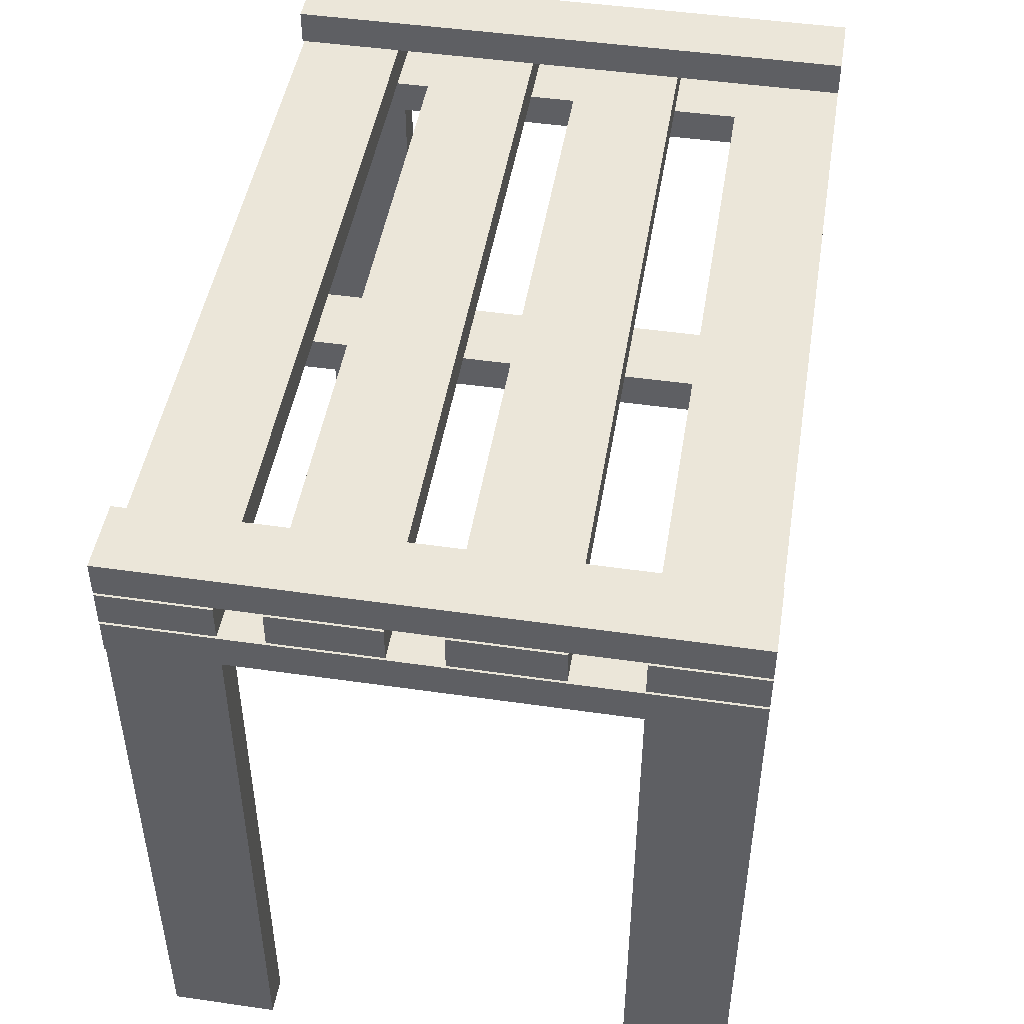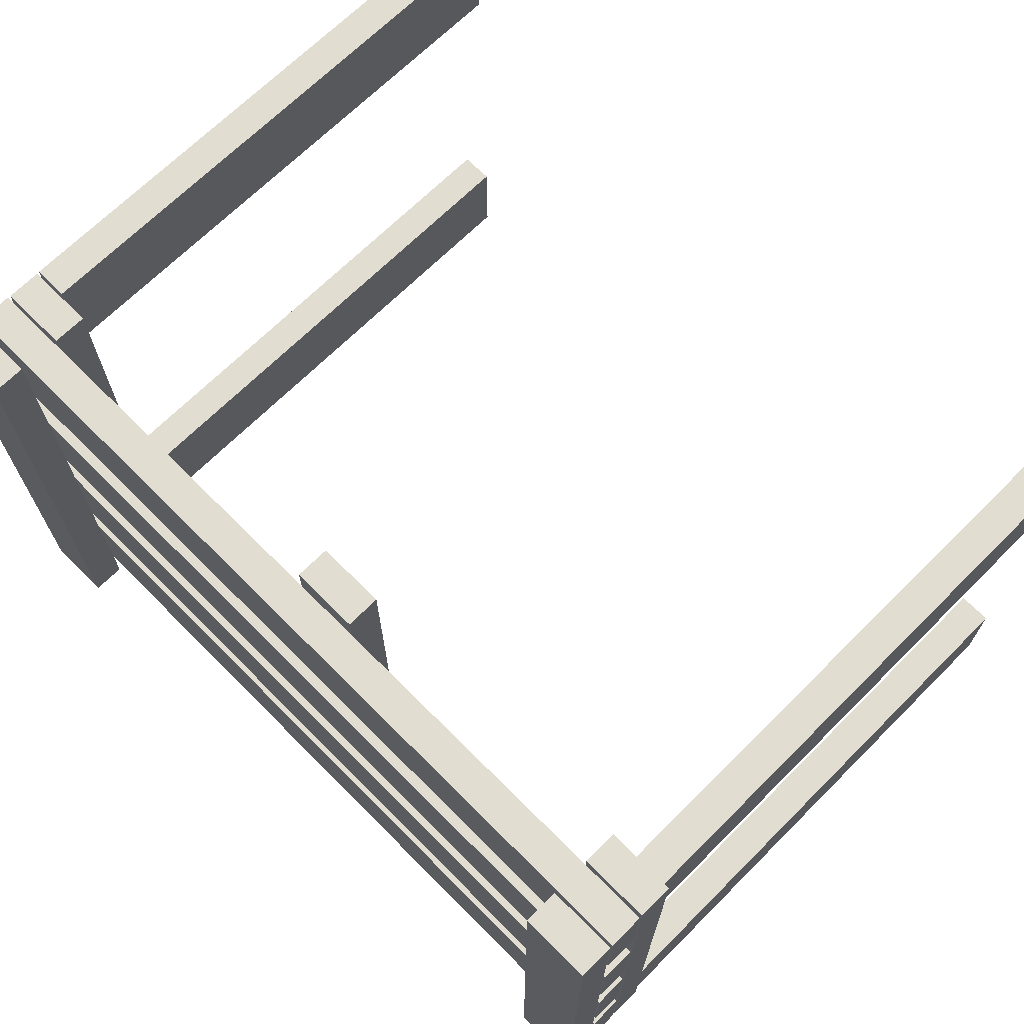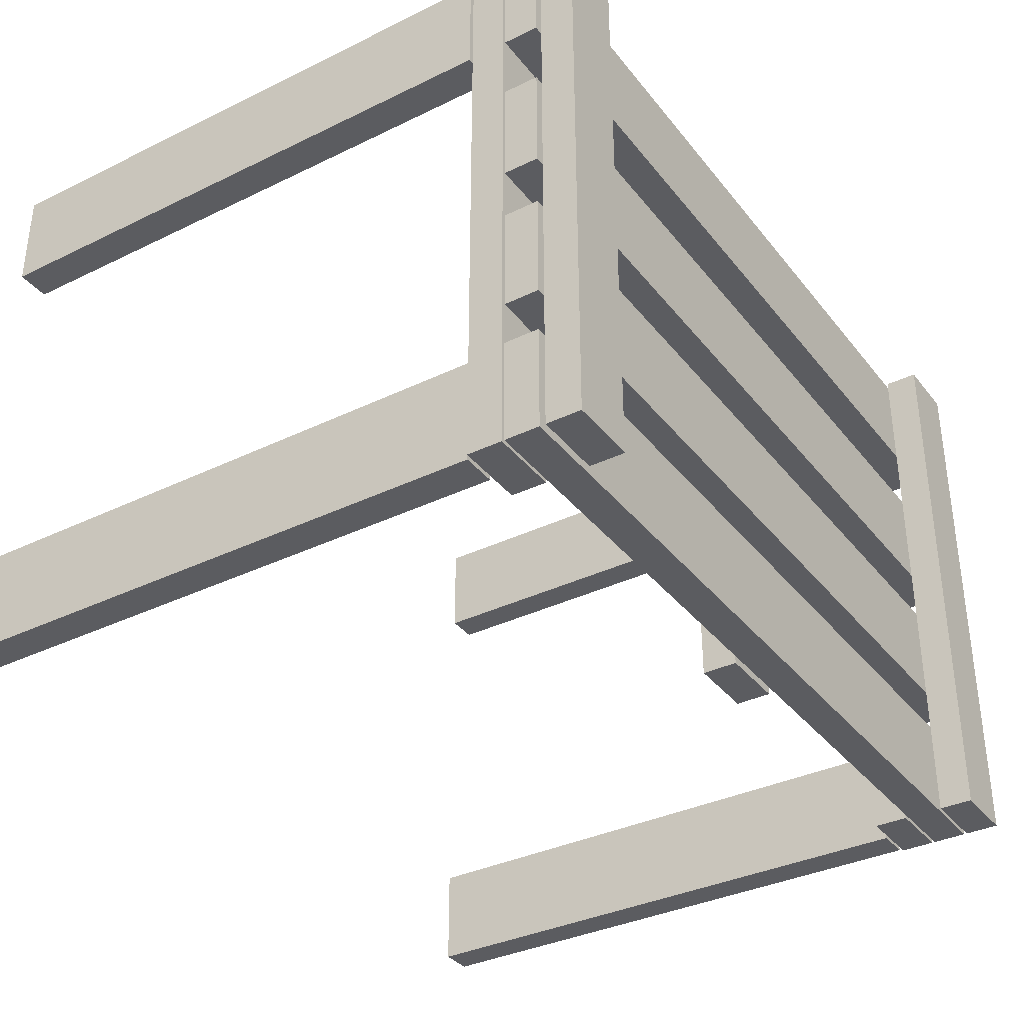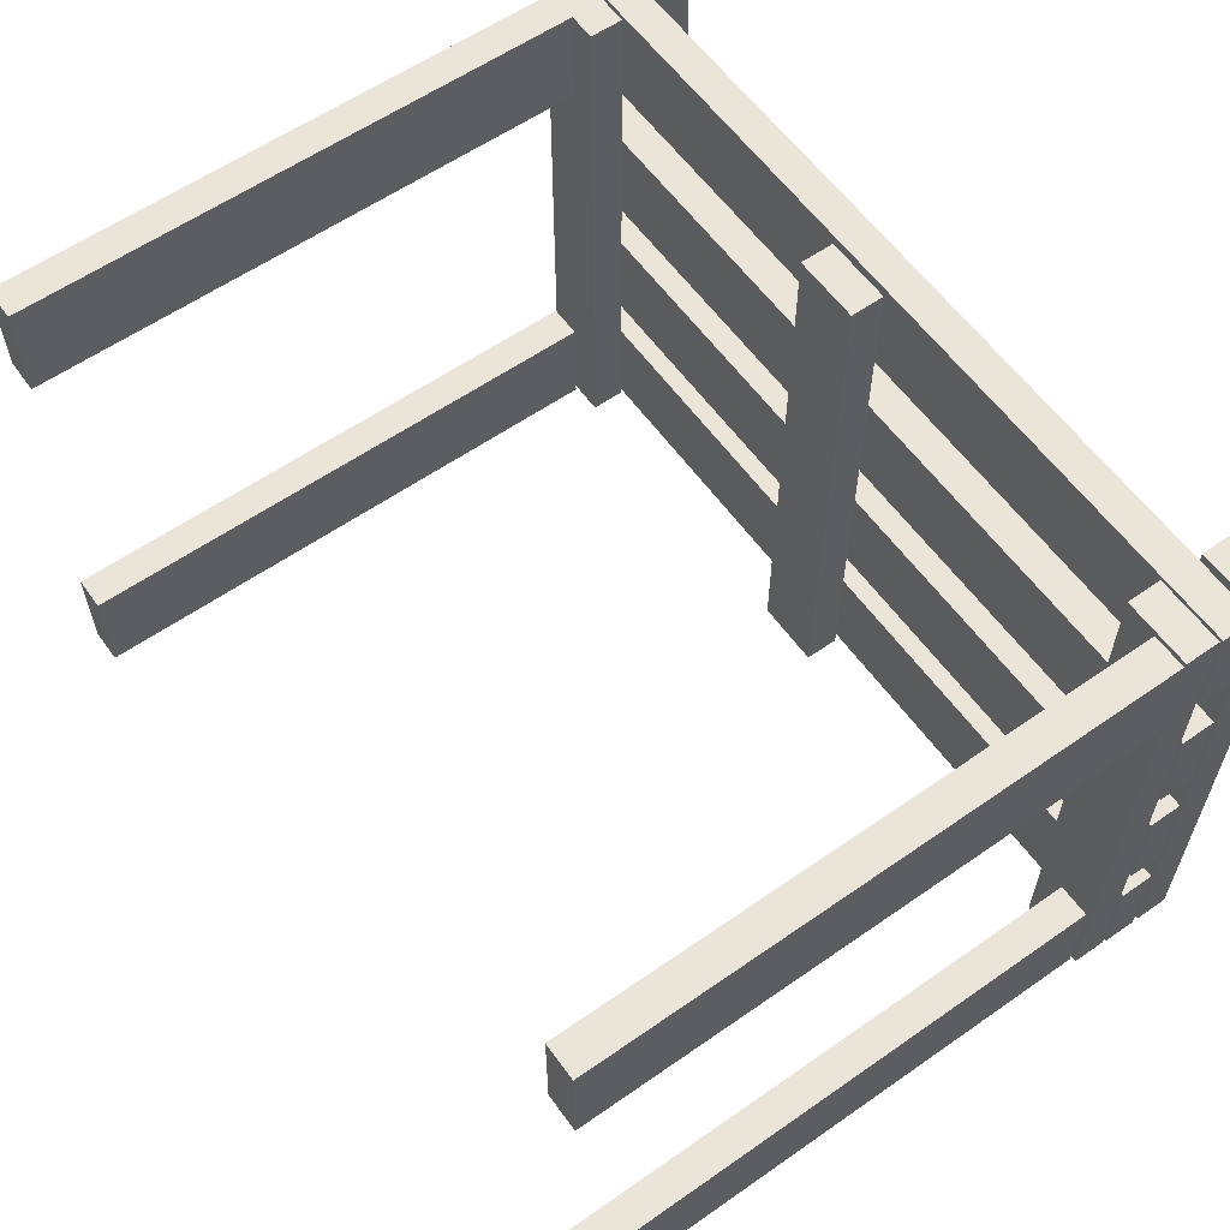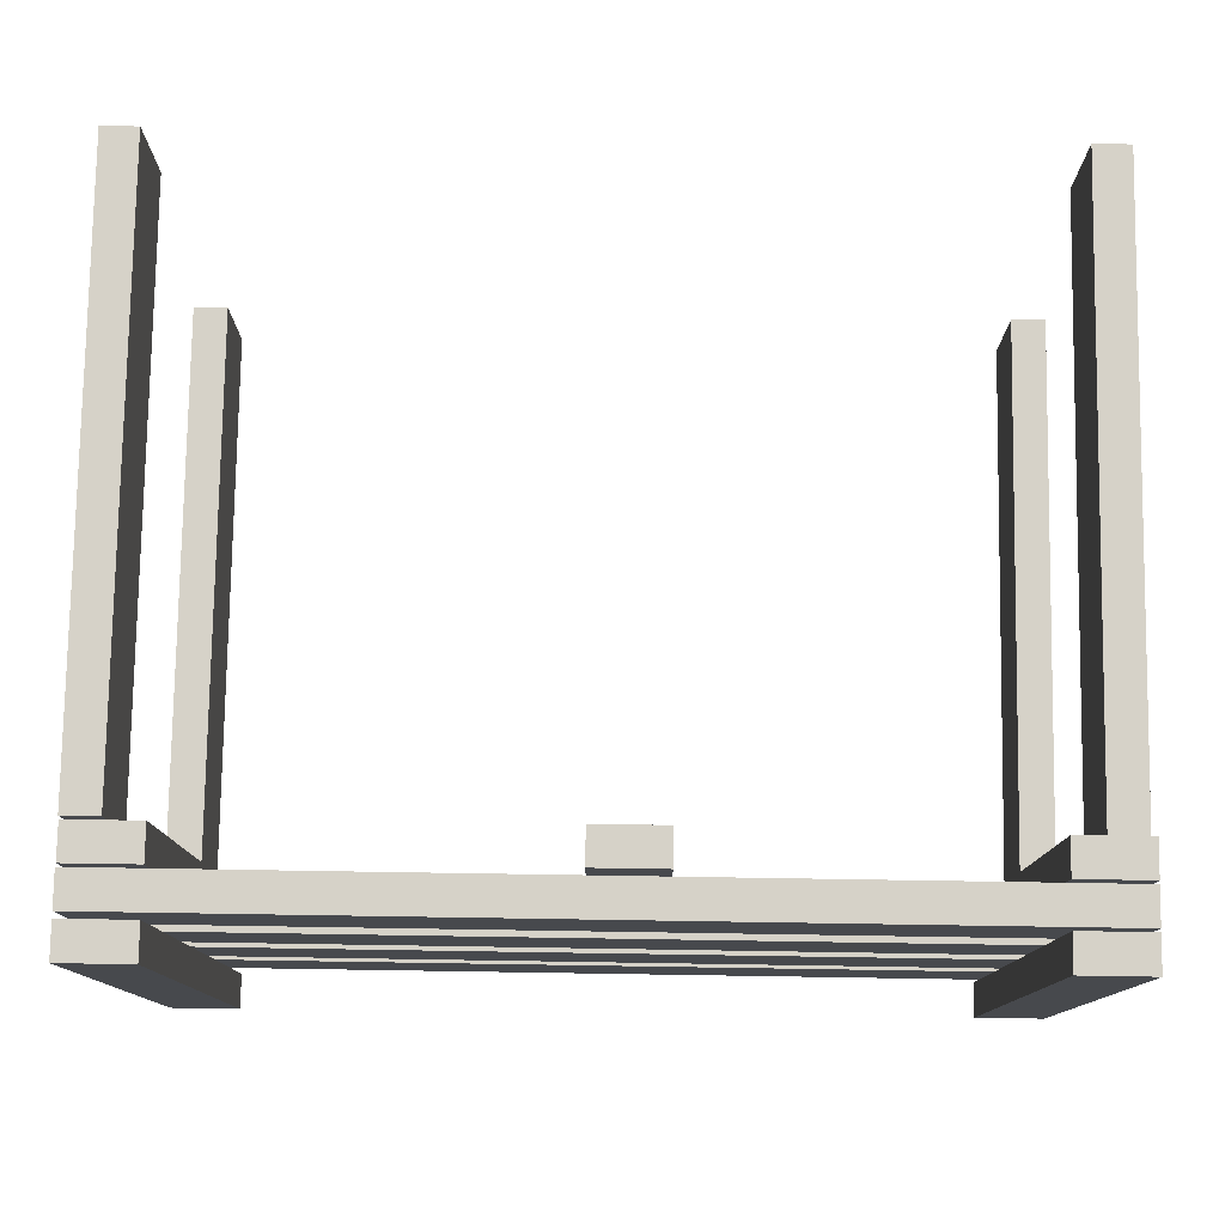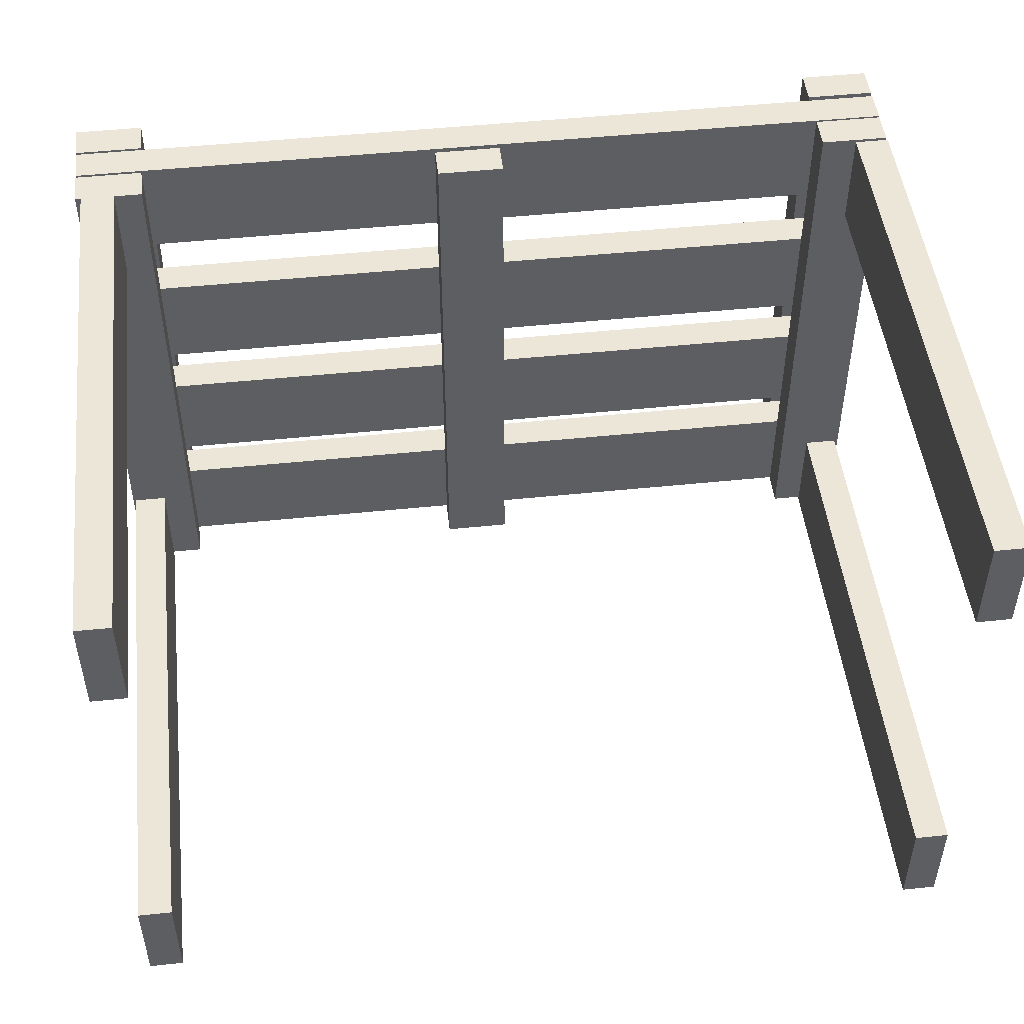
<metadata>
{"format":"obj","ext":"obj","renderer":"f3d","projection":"perspective","resolution":1024,"background":"white","views":[{"elev":47.1,"azim":99.3,"up":"+Z"},{"elev":68.8,"azim":45.1,"up":"+Y"},{"elev":-35.3,"azim":-57.2,"up":"+Y"},{"elev":59.4,"azim":-125.6,"up":"+Y"},{"elev":78.1,"azim":0.9,"up":"+Y"},{"elev":48.9,"azim":173.4,"up":"+Y"}]}
</metadata>
<code>
o obj_0
v 145 		-99 		227
v 145 		101 		227
v 145 		101 		239
v 145 		-99 		239
v -131 		-99 		228
v -131 		-99 		240
v -155 		-99 		240
v -155 		-99 		228
v 145 		101 		213
v 145 		-99 		213
v 145 		-99 		201
v 121 		101 		227
v 145 		101 		201
v 131 		65 		201
v 121 		101 		239
v 143 		65 		201
v 132 		-99 		200
v -131 		101 		240
v -131 		101 		228
v -155 		101 		228
v -155 		101 		240
v 13 		-99 		212
v 13 		-99 		200
v 145 		-99 		214
v -155 		-99 		214
v -11 		-99 		200
v -155 		-63 		214
v 145 		-63 		214
v 121 		-99 		227
v 145 		6 		214
v -11 		-99 		212
v -155 		6 		214
v -155 		42 		214
v 145 		42 		214
v 145 		65 		214
v -155 		65 		214
v -155 		101 		214
v 145 		101 		214
v 145 		-48 		226
v 145 		-48 		214
v 145 		-12 		214
v 121 		-99 		213
v 145 		-12 		226
v 121 		-99 		201
v 145 		42 		226
v -155 		42 		226
v 145 		-99 		226
v 145 		-63 		226
v -155 		-99 		226
v 145 		6 		226
v -154.7 		-98.81 		213
v -130.7 		-98.81 		213
v 145 		65 		226
v -155 		-12 		214
v -155 		-12 		226
v 121 		101 		213
v -155 		-48 		226
v -155 		-48 		214
v 145 		101 		226
v 132 		-63 		0
v 144 		-63 		0
v 144 		-99 		0
v 132 		-99 		0
v -155 		-63 		226
v -155 		65 		0
v -155 		101 		0
v -155 		6 		226
v -143 		101 		0
v -143 		65 		0
v -155 		65 		226
v -155 		65 		200
v -153 		-63 		0
v -155 		101 		200
v -141 		-63 		0
v -155 		101 		226
v -141 		-99 		0
v -153 		-99 		0
v 121 		-99 		239
v -130.7 		101.2 		213
v -130.7 		101.2 		201
v -154.7 		101.2 		201
v -154.7 		101.2 		213
v 131 		65 		1
v 131 		101 		1
v 143 		101 		1
v 143 		65 		1
v 144 		-99 		200
v -130.7 		-98.81 		201
v 132 		-63 		200
v -154.7 		-98.81 		201
v -11 		101 		212
v 13 		101 		212
v 144 		-63 		200
v -143 		101 		200
v -143 		65 		200
v -153 		-63 		200
v -153 		-99 		200
v -141 		-99 		200
v -141 		-63 		200
v 13 		101 		200
v -11 		101 		200
v 143 		101 		201
v 131 		101 		201
v 121 		101 		201
g group_0_14789940
f 16 11 14
f 9 10 11
f 9 11 13
f 10 42 44
f 10 44 11
f 51 52 79
f 42 10 56
f 10 9 56
f 60 61 62
f 60 62 63
f 66 65 71
f 66 71 73
f 65 66 69
f 68 69 66
f 72 74 76
f 72 76 77
f 61 93 62
f 61 60 93
f 97 72 77
f 79 80 81
f 79 81 82
f 82 51 79
f 83 84 86
f 85 86 84
f 93 60 89
f 51 90 52
f 88 52 90
f 81 51 82
f 90 51 81
f 79 52 80
f 93 89 87
f 17 87 89
f 73 71 95
f 88 80 52
f 94 73 95
f 66 73 68
f 94 68 73
f 96 97 98
f 96 98 99
f 84 103 85
f 102 85 103
f 16 86 102
f 104 44 56
f 42 56 44
f 83 14 103
f 83 86 14
f 16 14 86
f 56 9 103
f 104 56 103
f 102 103 9
f 13 102 9
f 90 81 88
f 80 88 81
f 13 11 16
f 13 16 102
f 14 11 44
f 44 104 14
f 103 14 104
f 17 63 62
f 87 62 93
f 97 77 76
f 102 86 85
f 62 87 17
f 74 99 76
f 98 76 99
f 65 69 71
f 76 98 97
f 96 72 97
f 95 69 68
f 95 68 94
f 95 71 69
f 74 72 99
f 99 72 96
f 83 103 84
f 89 60 63
f 89 63 17
g group_0_15277357
f 1 2 4
f 3 4 2
f 5 6 7
f 5 7 8
f 2 12 15
f 2 15 3
f 20 21 19
f 18 19 21
f 21 7 6
f 21 6 18
f 24 25 27
f 24 27 28
f 2 1 29
f 2 29 12
f 31 26 22
f 23 22 26
f 30 32 33
f 30 33 34
f 35 36 37
f 35 37 38
f 39 40 41
f 39 41 43
f 45 34 33
f 45 33 46
f 47 24 28
f 47 28 48
f 49 25 24
f 49 24 47
f 50 30 34
f 50 34 45
f 43 41 54
f 43 54 55
f 57 58 40
f 57 40 39
f 53 35 38
f 53 38 59
f 7 21 20
f 7 20 8
f 48 28 27
f 48 27 64
f 67 32 30
f 67 30 50
f 70 36 35
f 70 35 53
f 59 38 37
f 59 37 75
f 78 12 29
f 55 54 58
f 55 58 57
f 19 5 8
f 19 8 20
f 64 27 25
f 64 25 49
f 15 78 4
f 15 4 3
f 46 33 32
f 46 32 67
f 15 12 78
f 6 19 18
f 75 37 36
f 75 36 70
f 19 6 5
f 1 78 29
f 4 78 1
f 43 55 57
f 43 57 39
f 48 64 49
f 48 49 47
f 45 46 67
f 45 67 50
f 59 75 70
f 59 70 53
f 91 31 22
f 91 22 92
f 23 92 22
f 100 23 26
f 100 26 101
f 101 91 100
f 92 100 91
f 40 58 54
f 40 54 41
f 92 23 100
f 101 26 91
f 31 91 26

</code>
